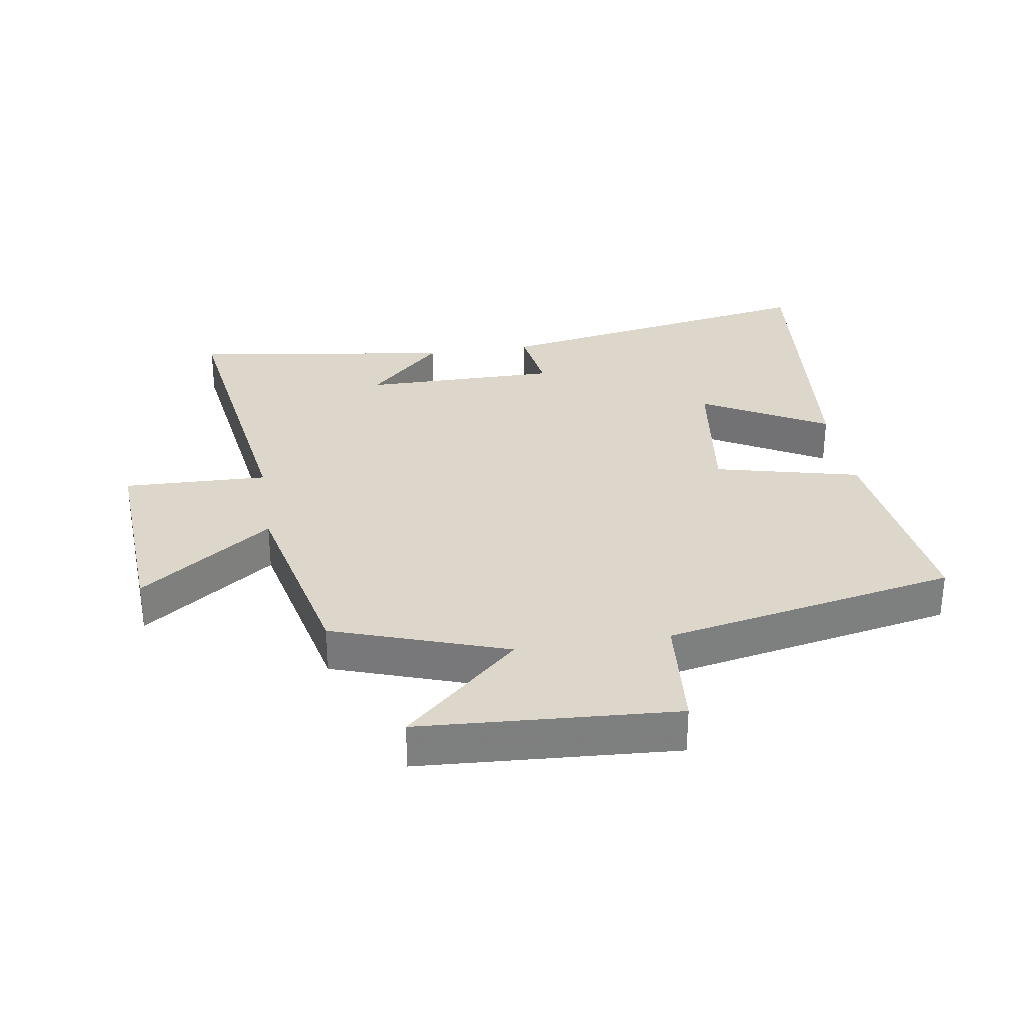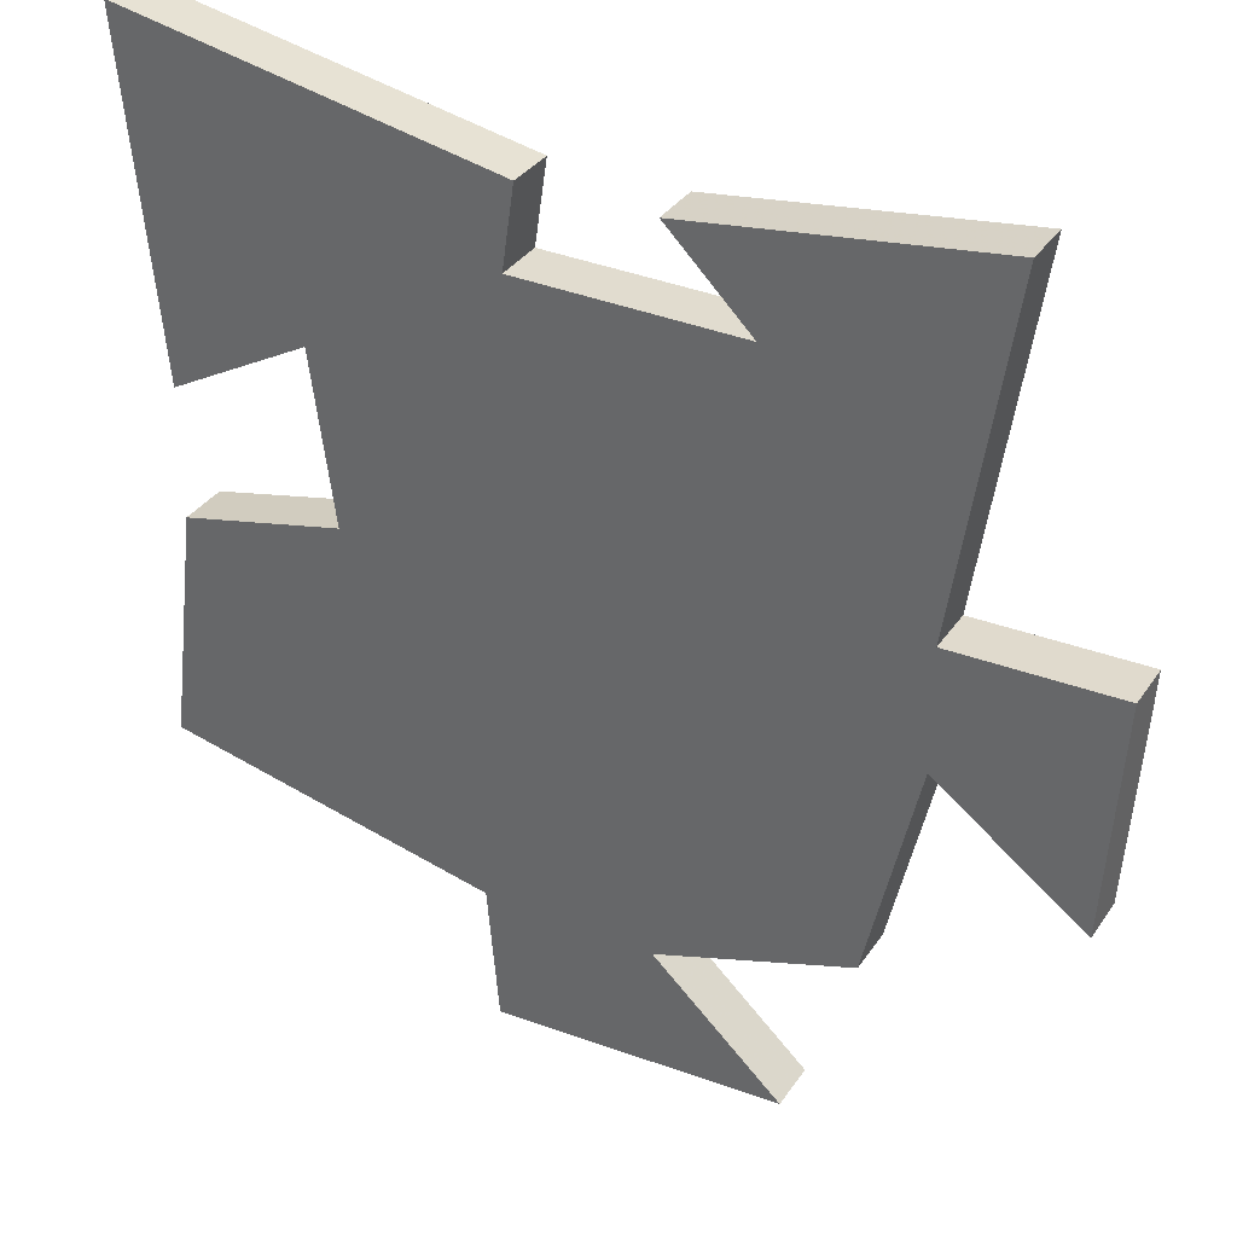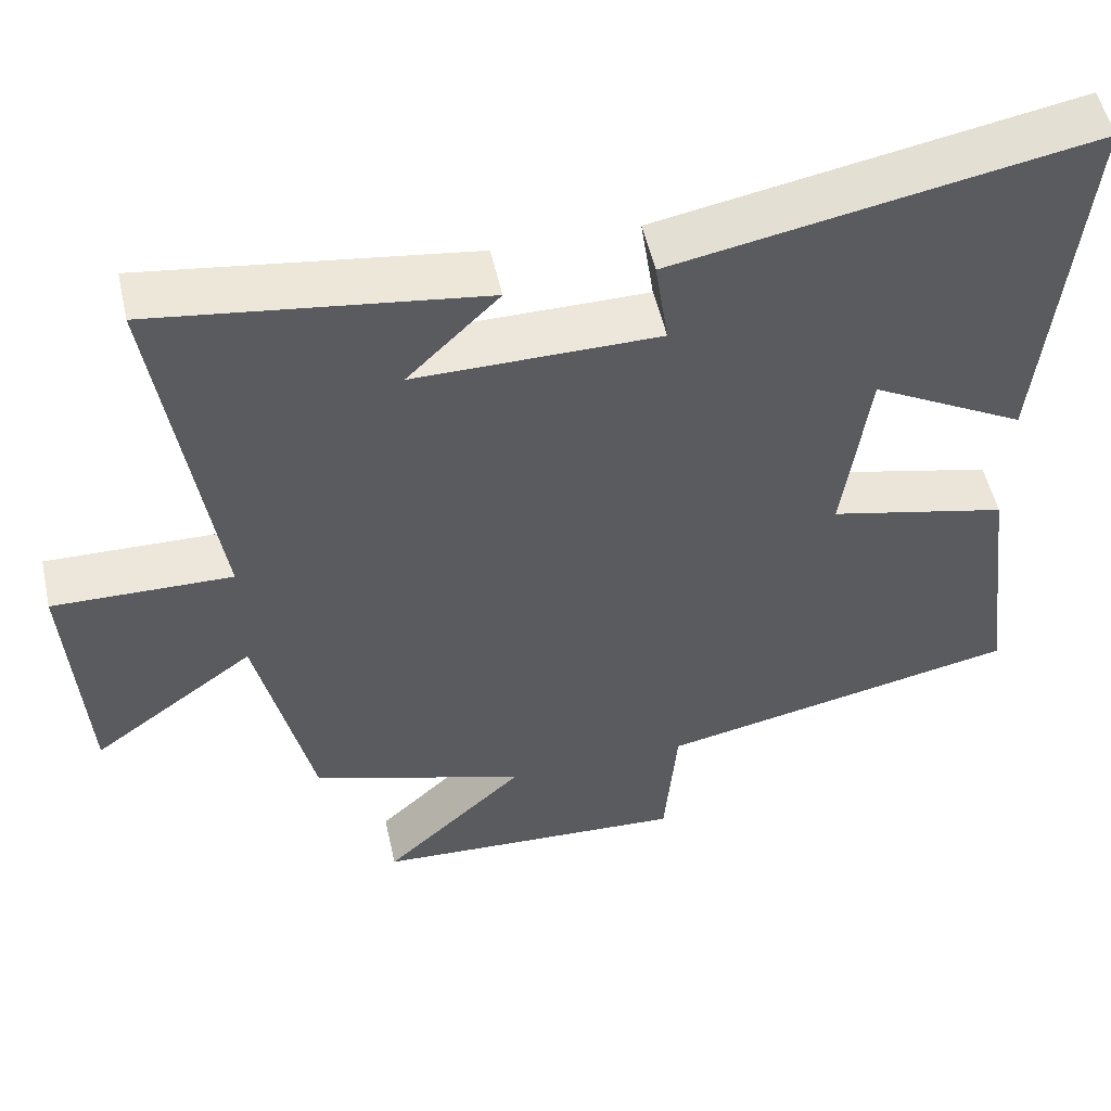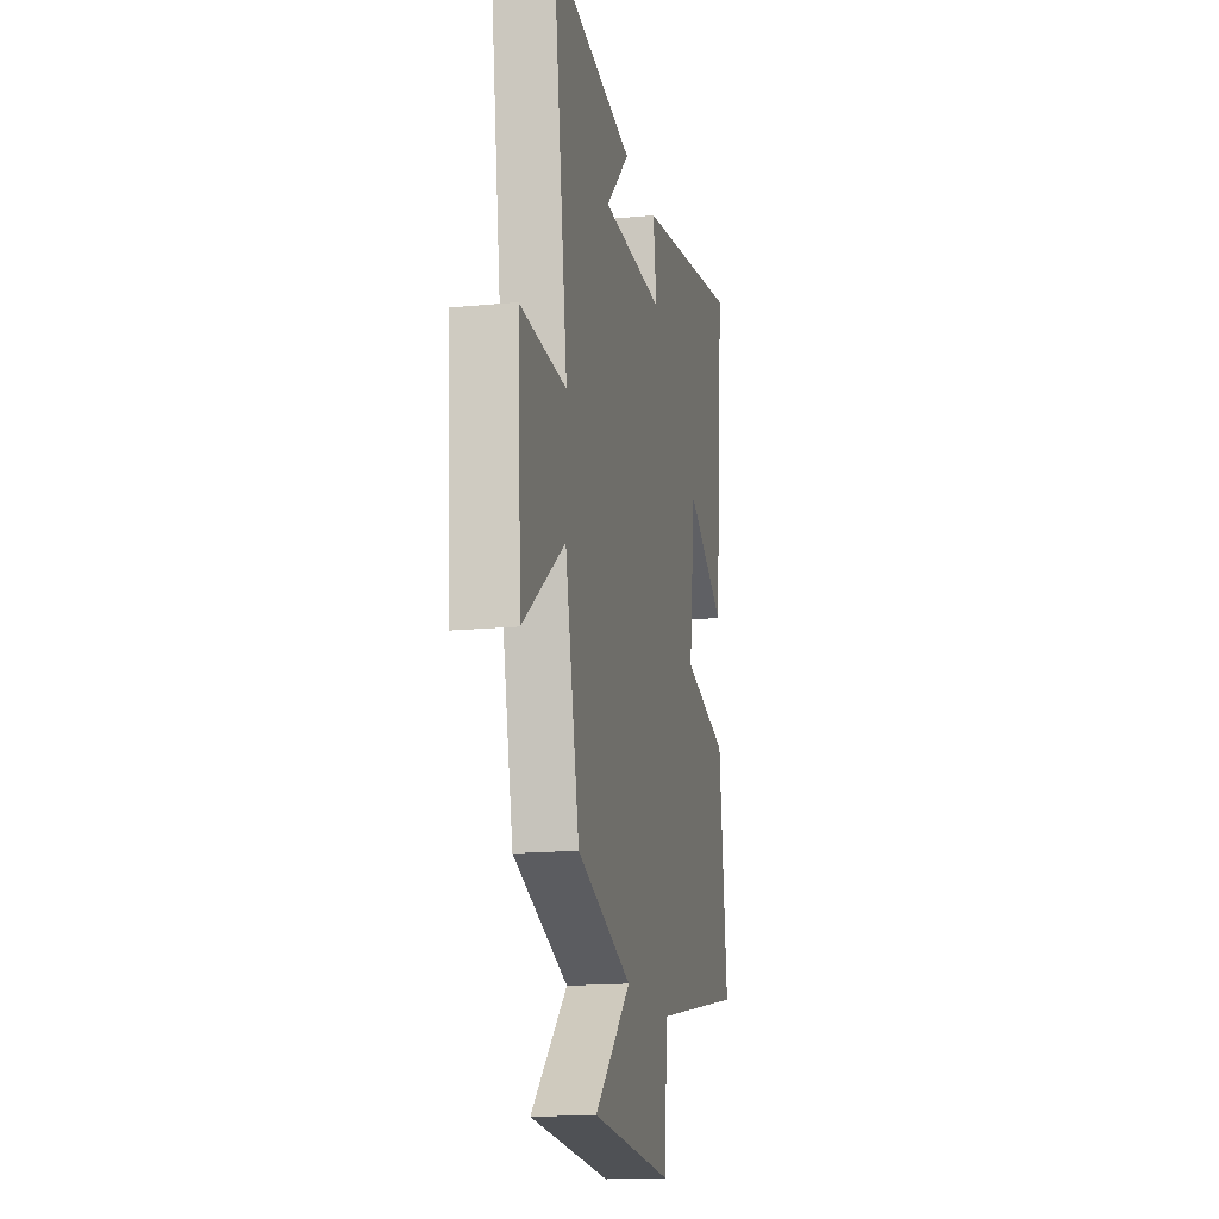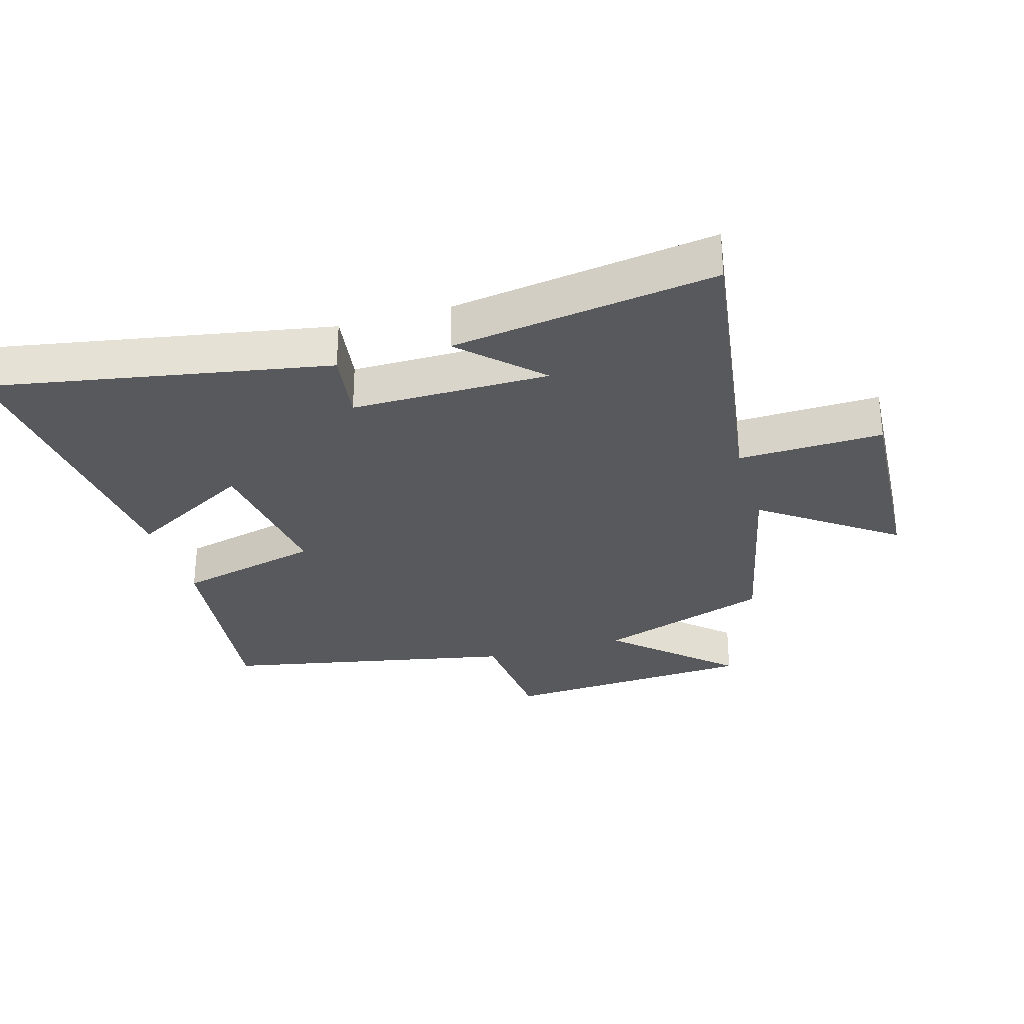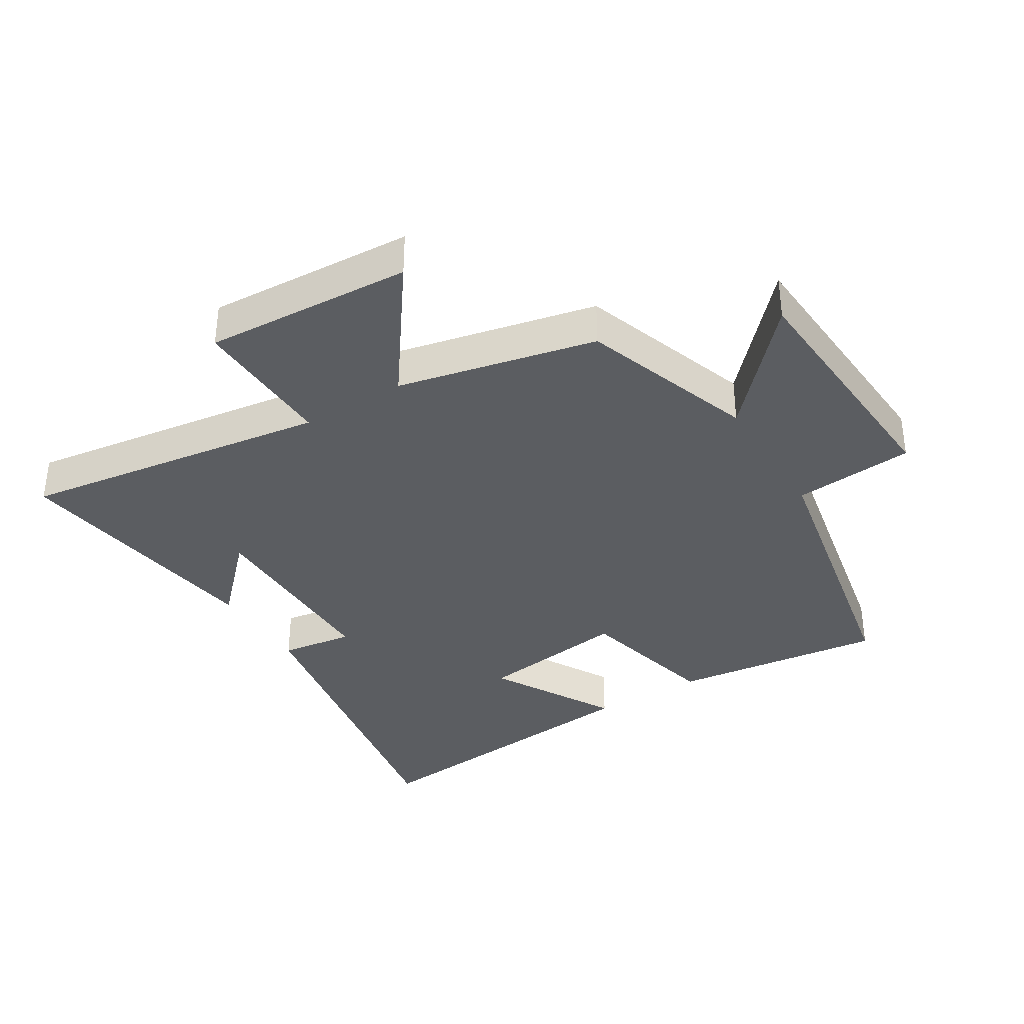
<metadata>
{"format":"obj","ext":"obj","renderer":"f3d","projection":"perspective","resolution":1024,"background":"white","views":[{"elev":30.8,"azim":171.2,"up":"+Y"},{"elev":34.3,"azim":29.3,"up":"+Z"},{"elev":52.9,"azim":167.4,"up":"+Z"},{"elev":-16.6,"azim":101.2,"up":"+Z"},{"elev":-29.9,"azim":16.4,"up":"+Y"},{"elev":-36.2,"azim":121.8,"up":"+Y"}]}
</metadata>
<code>
v 0.572 0.07 0.559
v 0.5 0.07 0.074
v 0.727 0.07 0.08
v 0.707 0.07 -0.246
v 0.5 0.07 -0.096
v 0.43 0.07 -0.407
v 0.157 0.07 -0.5
v 0.337 0.07 -0.666
v -0.065 0.07 -0.69
v -0.081 0.07 -0.5
v -0.542 0.07 -0.407
v -0.5 0.07 -0.072
v -0.272 0.07 -0.017
v -0.304 0.07 0.221
v -0.5 0.07 0.112
v -0.547 0.07 0.597
v -0.018 0.07 0.5
v -0.035 0.07 0.385
v 0.275 0.07 0.385
v 0.158 0.07 0.5
v 0.572 0 0.559
v 0.5 0 0.074
v 0.727 0 0.08
v 0.707 0 -0.246
v 0.5 0 -0.096
v 0.43 0 -0.407
v 0.157 0 -0.5
v 0.337 0 -0.666
v -0.065 0 -0.69
v -0.081 0 -0.5
v -0.542 0 -0.407
v -0.5 0 -0.072
v -0.272 0 -0.017
v -0.304 0 0.221
v -0.5 0 0.112
v -0.547 0 0.597
v -0.018 0 0.5
v -0.035 0 0.385
v 0.275 0 0.385
v 0.158 0 0.5
f 19 20 1
f 15 16 17 18
f 14 15 18
f 13 14 18 19
f 10 11 12 13
f 10 13 19 1
f 7 8 9 10
f 5 6 7 10
f 2 3 4 5
f 2 5 10
f 1 2 10
f 21 40 39
f 38 37 36 35
f 38 35 34
f 39 38 34 33
f 33 32 31 30
f 21 39 33 30
f 30 29 28 27
f 30 27 26 25
f 25 24 23 22
f 30 25 22
f 30 22 21
f 1 21 22 2
f 2 22 23 3
f 3 23 24 4
f 4 24 25 5
f 5 25 26 6
f 6 26 27 7
f 7 27 28 8
f 8 28 29 9
f 9 29 30 10
f 10 30 31 11
f 11 31 32 12
f 12 32 33 13
f 13 33 34 14
f 14 34 35 15
f 15 35 36 16
f 16 36 37 17
f 17 37 38 18
f 18 38 39 19
f 19 39 40 20
f 20 40 21 1

</code>
